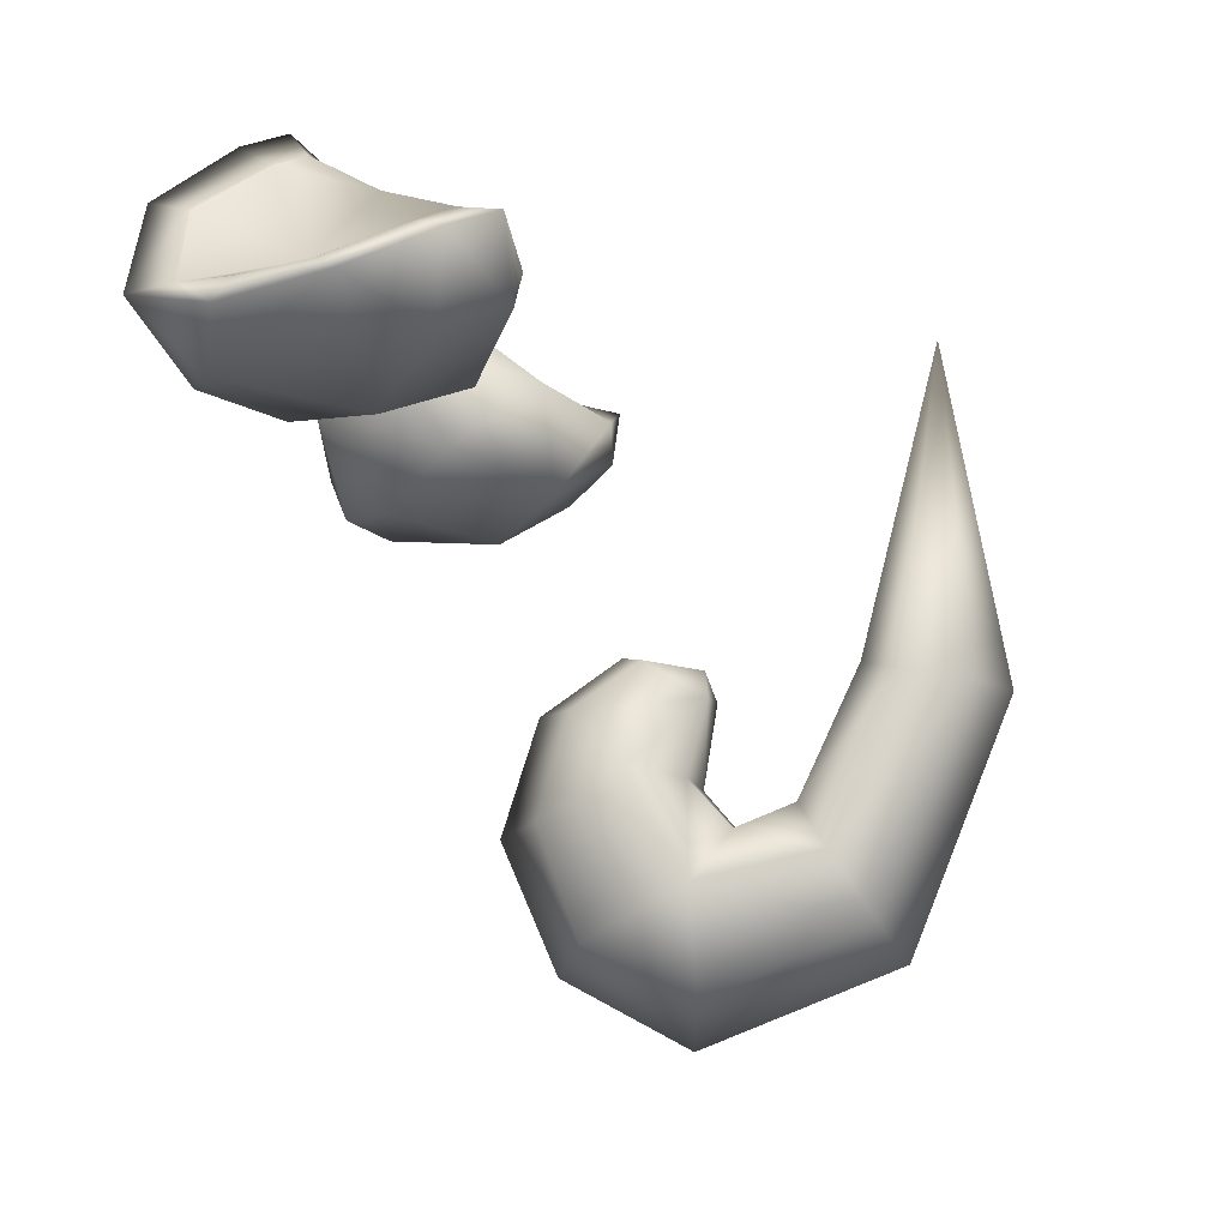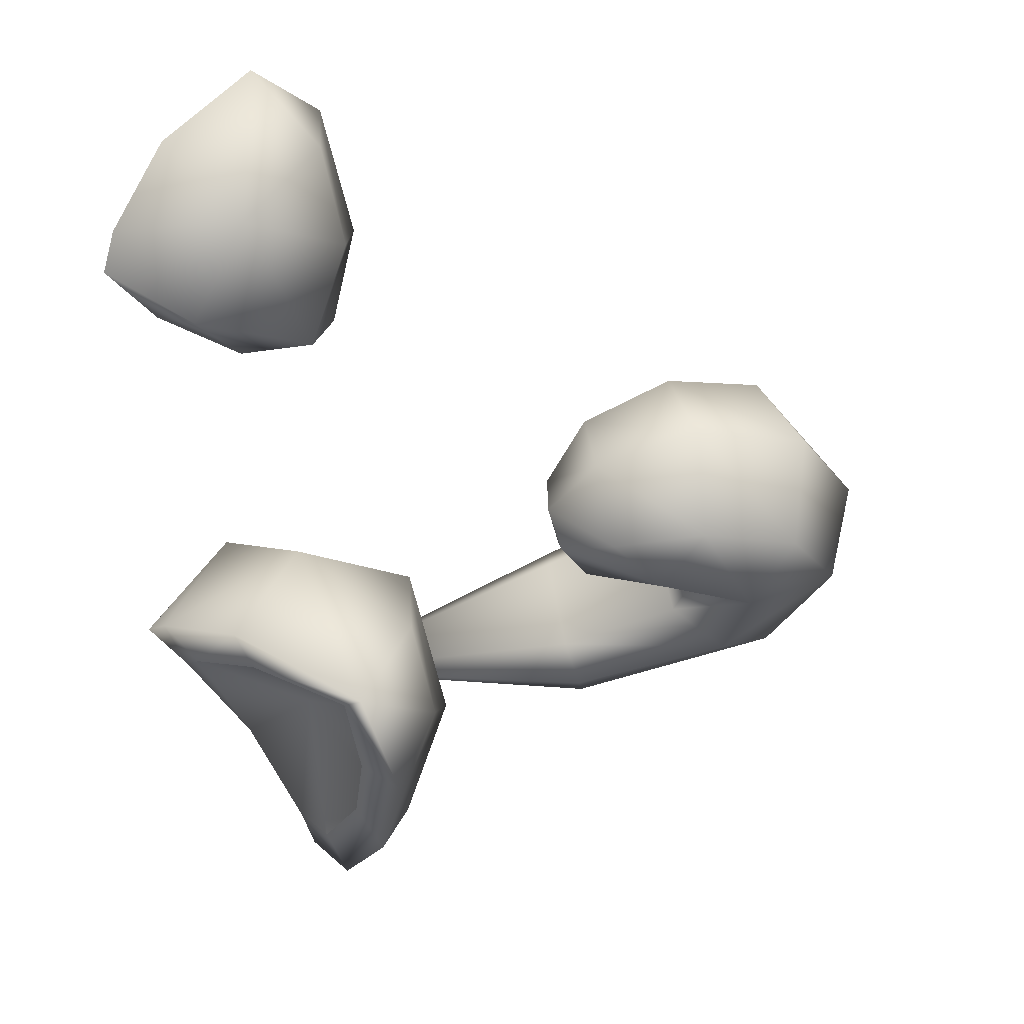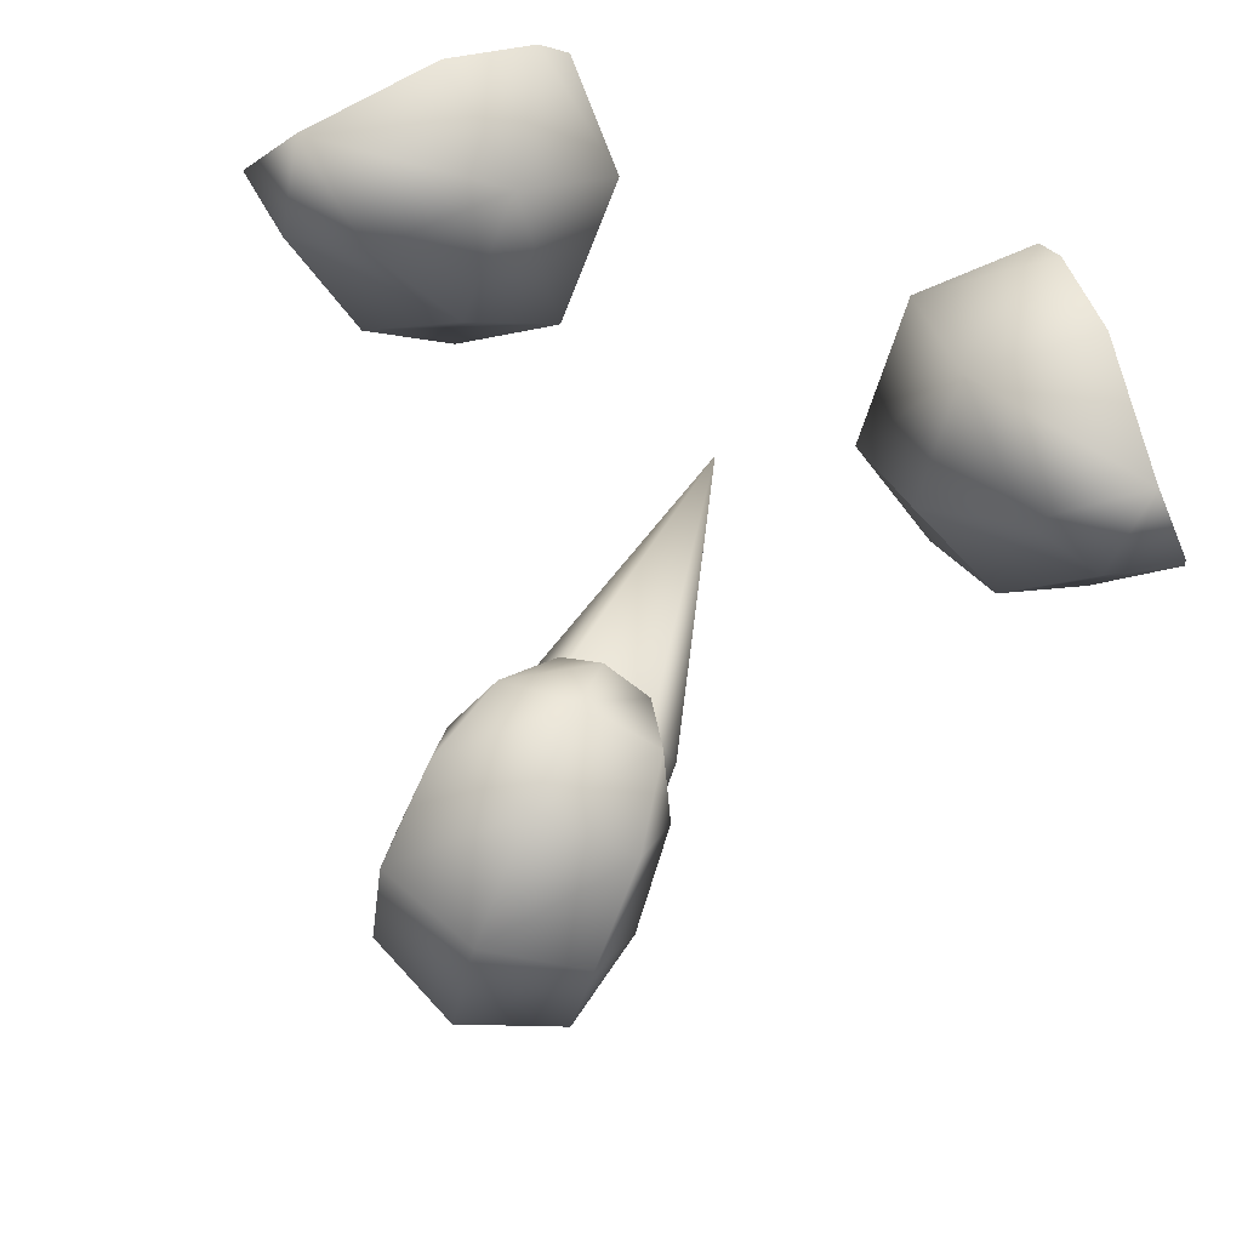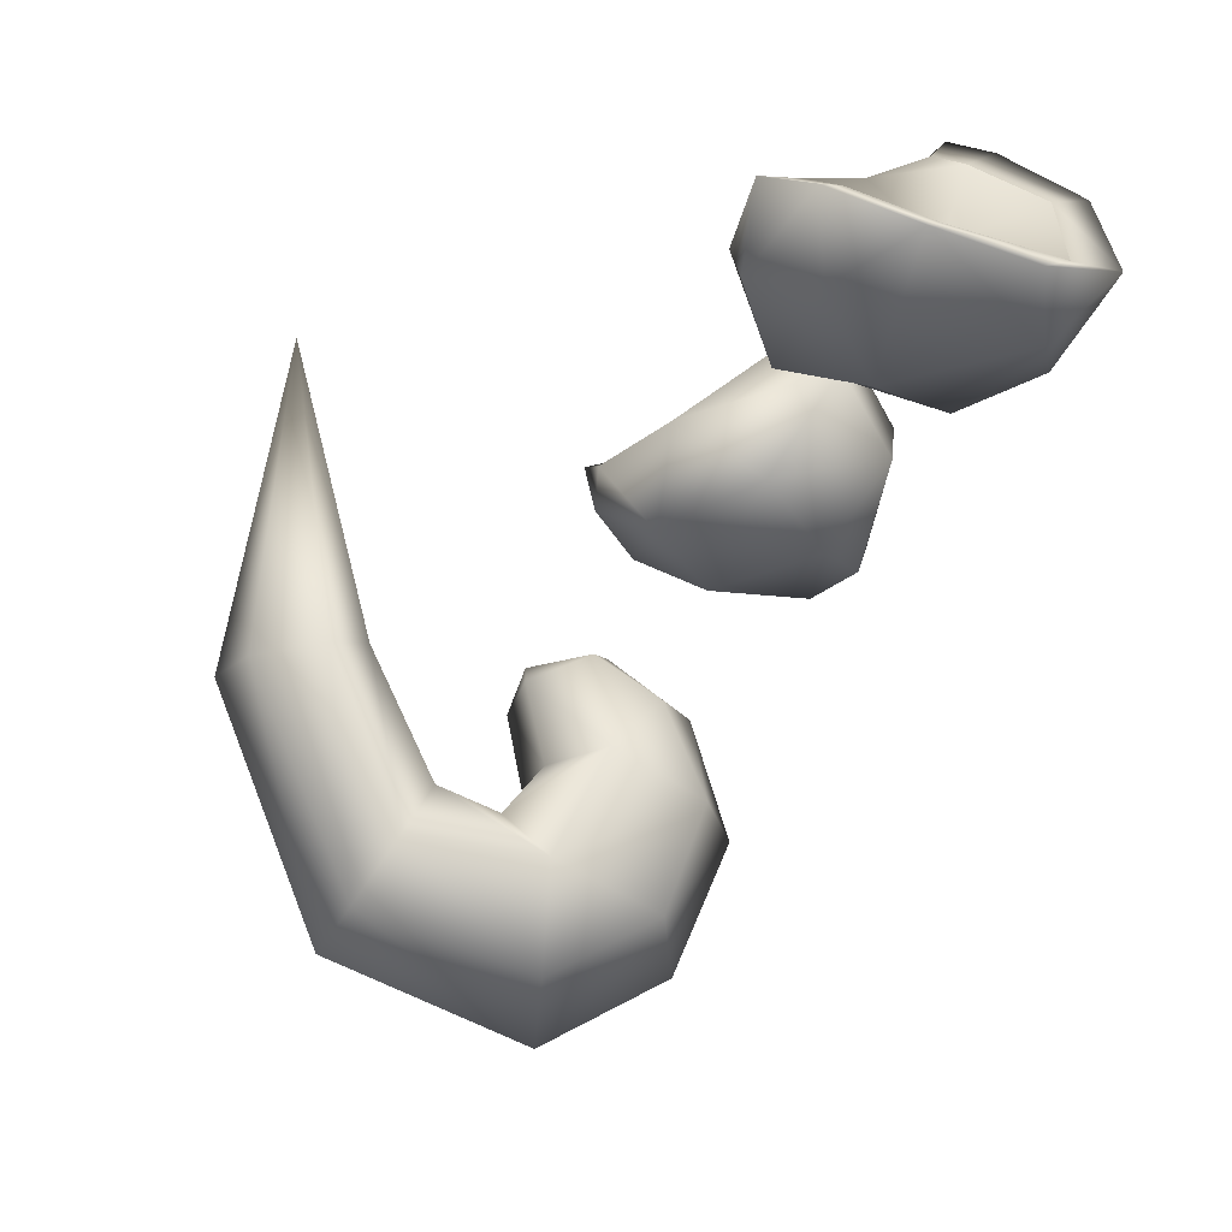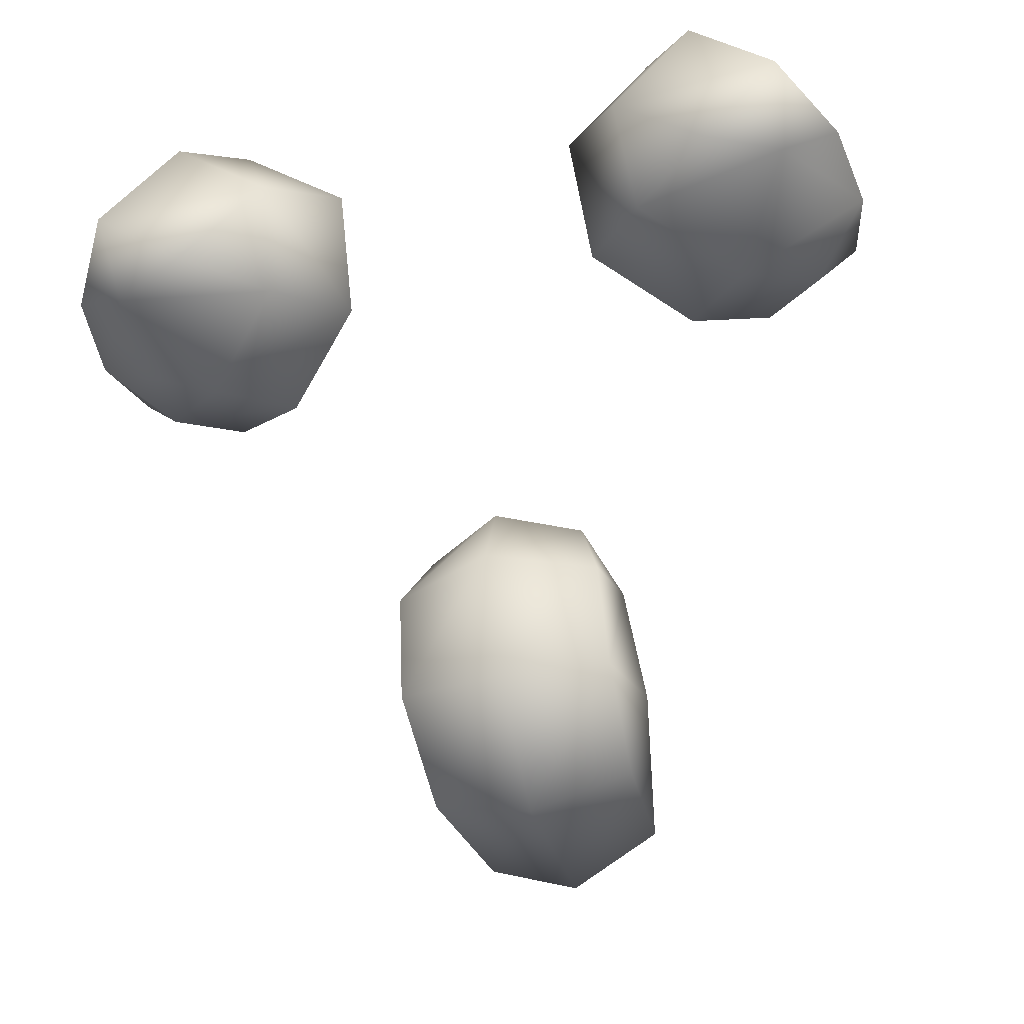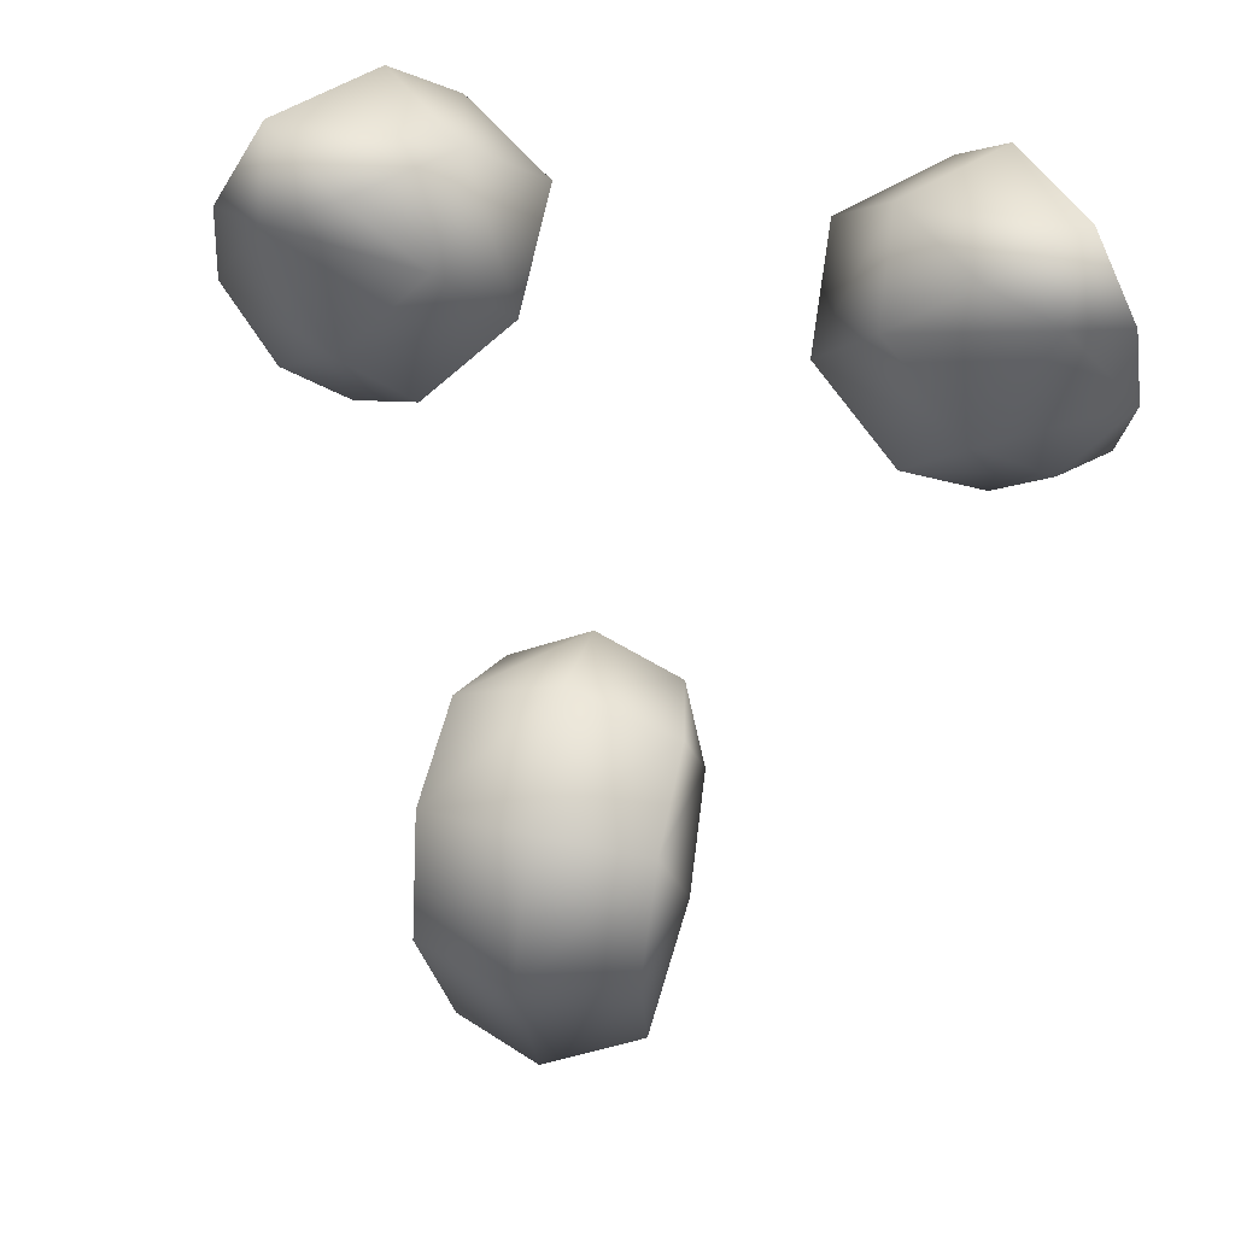
<metadata>
{"format":"obj","ext":"obj","renderer":"f3d","projection":"perspective","resolution":1024,"background":"white","views":[{"elev":-9.1,"azim":-82.6,"up":"+Z"},{"elev":59.0,"azim":79.3,"up":"+Y"},{"elev":79.7,"azim":-156.9,"up":"+Y"},{"elev":-16.4,"azim":78.4,"up":"+Z"},{"elev":-52.9,"azim":-165.3,"up":"+Z"},{"elev":42.4,"azim":-167.2,"up":"+Y"}]}
</metadata>
<code>
g tabby_DLC_ears_tail_LOD1
v 0.07424 0.3153 -0.6679
v -0.07194 0.2473 -0.6404
v -0.07902 0.3151 -0.6686
v 0.07424 0.3153 -0.6679
v 0.07709 0.2441 -0.6408
v 0.06666 0.173 -0.4883
v -0.06378 0.1778 -0.4891
v 0 0.09077 -0.1213
v -0.08956 0.05652 -0.5125
v -0.1078 0.1361 -0.5036
v 0 0.01525 -0.5164
v 0.07943 0.04496 -0.5123
v 0.1089 0.1254 -0.5009
v -0.1128 0.1616 -0.7708
v 0 0.1321 -0.811
v -0.1194 0.2127 -0.6944
v 0.1025 0.1559 -0.7783
v -0.07194 0.2473 -0.6404
v -0.06378 0.1778 -0.4891
v 0 0.09077 -0.1213
v -0.07902 0.3151 -0.6686
v -0.1487 0.3558 -0.7303
v 0.06666 0.173 -0.4883
v 0.1292 0.2042 -0.7042
v 0.07709 0.2441 -0.6408
v 0.1462 0.3552 -0.7271
v 0.1226 0.3509 -0.8494
v 0 0.3656 -0.9037
v -0.1223 0.3505 -0.8539
v -0.1487 0.3558 -0.7303
v -0.1264 0.4741 -0.792
v 0 0.5144 -0.8237
v 0.1325 0.4772 -0.7819
v 0.1462 0.3552 -0.7271
v 0.1462 0.3552 -0.7271
v 0.07424 0.3153 -0.6679
v -0.4611 0.8828 -0.1671
v -0.4484 0.8007 -0.2496
v -0.3557 0.8384 -0.2392
v -0.25 0.7657 -0.2517
v -0.3557 0.8384 -0.2392
v -0.3648 0.6451 -0.273
v -0.1689 0.672 -0.1904
v -0.2808 0.5616 -0.2278
v -0.4566 0.5695 -0.2085
v -0.3808 0.5046 -0.1721
v -0.3445 0.5014 -0.1255
v -0.2415 0.5738 -0.09619
v -0.3445 0.5014 -0.1255
v -0.1627 0.7659 -0.045
v -0.2266 0.7032 0.002262
v -0.1689 0.672 -0.1904
v -0.2419 0.8525 -0.1262
v -0.25 0.7657 -0.2517
v -0.3557 0.8384 -0.2392
v -0.4611 0.8828 -0.1671
v -0.3574 0.8913 -0.04148
v -0.3749 0.8418 -0.05569
v -0.4383 0.8356 -0.1495
v -0.3178 0.7704 0.00695
v -0.2887 0.8142 0.03788
v -0.5216 0.7765 -0.1949
v -0.4611 0.8828 -0.1671
v -0.4831 0.7681 -0.1584
v -0.5363 0.6532 -0.169
v -0.4947 0.6807 -0.1456
v -0.5138 0.5501 -0.1245
v -0.4782 0.5855 -0.1073
v -0.2887 0.8142 0.03788
v -0.3002 0.7371 0.02179
v -0.2631 0.7659 0.05881
v -0.2266 0.7032 0.002262
v -0.1627 0.7659 -0.045
v -0.2887 0.8142 0.03788
v -0.2887 0.8142 0.03788
v -0.2419 0.8525 -0.1262
v -0.3574 0.8913 -0.04148
v -0.4611 0.8828 -0.1671
v -0.449 0.504 -0.09072
v -0.5138 0.5501 -0.1245
v -0.4327 0.5528 -0.08126
v -0.3445 0.5014 -0.1255
v -0.3808 0.5046 -0.1721
v -0.5138 0.5501 -0.1245
v -0.4566 0.5695 -0.2085
v -0.5363 0.6532 -0.169
v -0.3648 0.6451 -0.273
v -0.4484 0.8007 -0.2496
v -0.5216 0.7765 -0.1949
v -0.4611 0.8828 -0.1671
v 0.4611 0.8828 -0.1671
v 0.3557 0.8384 -0.2392
v 0.4484 0.8007 -0.2496
v 0.3557 0.8384 -0.2392
v 0.25 0.7657 -0.2517
v 0.3648 0.6451 -0.273
v 0.1689 0.672 -0.1904
v 0.2808 0.5616 -0.2278
v 0.4566 0.5695 -0.2085
v 0.3808 0.5046 -0.1721
v 0.3445 0.5014 -0.1255
v 0.2415 0.5738 -0.09619
v 0.3445 0.5014 -0.1255
v 0.1627 0.7659 -0.045
v 0.2266 0.7032 0.002262
v 0.1689 0.672 -0.1904
v 0.2419 0.8525 -0.1262
v 0.25 0.7657 -0.2517
v 0.3557 0.8384 -0.2392
v 0.4611 0.8828 -0.1671
v 0.4383 0.8356 -0.1495
v 0.3749 0.8418 -0.05569
v 0.3574 0.8913 -0.04148
v 0.3178 0.7704 0.00695
v 0.2887 0.8142 0.03788
v 0.5216 0.7765 -0.1949
v 0.4611 0.8828 -0.1671
v 0.4831 0.7681 -0.1584
v 0.5363 0.6532 -0.169
v 0.4947 0.6807 -0.1456
v 0.5138 0.5501 -0.1245
v 0.4782 0.5855 -0.1073
v 0.2887 0.8142 0.03788
v 0.3002 0.7371 0.02179
v 0.2631 0.7659 0.05881
v 0.2266 0.7032 0.002262
v 0.1627 0.7659 -0.045
v 0.2887 0.8142 0.03788
v 0.2419 0.8525 -0.1262
v 0.2887 0.8142 0.03788
v 0.3574 0.8913 -0.04148
v 0.4611 0.8828 -0.1671
v 0.449 0.504 -0.09072
v 0.5138 0.5501 -0.1245
v 0.4327 0.5528 -0.08126
v 0.3445 0.5014 -0.1255
v 0.3808 0.5046 -0.1721
v 0.5138 0.5501 -0.1245
v 0.4566 0.5695 -0.2085
v 0.5363 0.6532 -0.169
v 0.3648 0.6451 -0.273
v 0.4484 0.8007 -0.2496
v 0.5216 0.7765 -0.1949
v 0.4611 0.8828 -0.1671
v -0.06281 0.3427 -0.5256
v -0.07764 0.3642 -0.6146
v -0.1389 0.4254 -0.6067
v -0.1487 0.3558 -0.7303
v -0.07902 0.3151 -0.6686
v -0.1487 0.3558 -0.7303
v -0.1264 0.4741 -0.792
v -0.1261 0.5205 -0.6638
v 0 0.5144 -0.8237
v -0.1018 0.4894 -0.5424
v -0.06281 0.3427 -0.5256
v -0.06279 0.415 -0.4837
v 0 0.5797 -0.672
v 0.1325 0.4772 -0.7819
v 0 0.5363 -0.5369
v 0.125 0.5257 -0.6568
v 0.1462 0.3552 -0.7271
v 0 0.4439 -0.4726
v 0.09663 0.4845 -0.542
v 0 0.3522 -0.4879
v -0.06281 0.3427 -0.5256
v 0.05022 0.4186 -0.4817
v 0.05267 0.3433 -0.5177
v 0.1337 0.4216 -0.6039
v 0.07424 0.3153 -0.6679
v 0.1462 0.3552 -0.7271
v 0.05267 0.3433 -0.5177
v 0.07173 0.3613 -0.6138
v 0.07424 0.3153 -0.6679
v 0.07424 0.3153 -0.6679
v -0.07902 0.3151 -0.6686
v -0.07764 0.3642 -0.6146
v 0.07173 0.3613 -0.6138
v -0.06281 0.3427 -0.5256
v 0.05267 0.3433 -0.5177
v 0 0.3522 -0.4879
v -0.2415 0.5738 -0.09619
v -0.3445 0.5014 -0.1255
v -0.4327 0.5528 -0.08126
v -0.3547 0.6475 -0.03688
v -0.3681 0.7223 -0.1115
v -0.2266 0.7032 0.002262
v -0.3002 0.7371 0.02179
v -0.3178 0.7704 0.00695
v -0.4782 0.5855 -0.1073
v -0.3749 0.8418 -0.05569
v -0.4947 0.6807 -0.1456
v -0.4383 0.8356 -0.1495
v -0.4831 0.7681 -0.1584
v 0.2415 0.5738 -0.09619
v 0.4327 0.5528 -0.08126
v 0.3445 0.5014 -0.1255
v 0.3547 0.6475 -0.03688
v 0.3681 0.7223 -0.1115
v 0.2266 0.7032 0.002262
v 0.3002 0.7371 0.02179
v 0.3178 0.7704 0.00695
v 0.4782 0.5855 -0.1073
v 0.3749 0.8418 -0.05569
v 0.4947 0.6807 -0.1456
v 0.4383 0.8356 -0.1495
v 0.4831 0.7681 -0.1584
g tabby_DLC_ears_tail_LOD1_0
f 3 2 1
f 2 5 4
f 6 5 2
f 7 6 2
f 6 7 8
f 10 9 8
f 9 11 8
f 11 12 8
f 12 13 8
f 11 9 14
f 12 11 15
f 15 11 14
f 9 10 16
f 14 9 16
f 13 12 17
f 17 12 15
f 16 10 18
f 10 19 18
f 19 10 20
f 16 18 21
f 22 16 21
f 14 16 22
f 13 23 20
f 23 13 24
f 24 13 17
f 25 23 24
f 25 24 26
f 26 24 27
f 24 17 27
f 27 17 28
f 17 15 28
f 15 14 29
f 28 15 29
f 29 14 30
f 31 29 22
f 28 29 31
f 32 28 31
f 27 28 32
f 33 27 32
f 34 27 33
f 36 25 35
f 39 38 37
f 41 40 38
f 40 42 38
f 40 43 42
f 43 44 42
f 42 44 45
f 44 46 45
f 44 47 46
f 48 44 43
f 49 44 48
f 51 48 50
f 50 48 52
f 50 52 53
f 41 53 54
f 53 52 54
f 56 53 55
f 58 57 56
f 59 58 56
f 58 60 57
f 60 61 57
f 59 63 62
f 64 59 62
f 64 62 65
f 66 64 65
f 66 65 67
f 68 66 67
f 60 70 69
f 70 71 69
f 72 71 70
f 73 71 72
f 74 71 73
f 76 75 73
f 75 76 77
f 77 76 78
f 68 80 79
f 81 68 79
f 81 79 82
f 79 83 82
f 83 79 84
f 85 83 84
f 86 85 84
f 87 85 86
f 88 87 86
f 89 88 86
f 90 88 89
f 93 92 91
f 95 94 93
f 96 95 93
f 97 95 96
f 98 97 96
f 98 96 99
f 100 98 99
f 101 98 100
f 98 102 97
f 98 103 102
f 102 105 104
f 102 104 106
f 106 104 107
f 107 94 108
f 106 107 108
f 107 110 109
f 112 111 110
f 113 112 110
f 114 112 113
f 115 114 113
f 117 111 116
f 111 118 116
f 116 118 119
f 118 120 119
f 119 120 121
f 120 122 121
f 124 114 123
f 125 124 123
f 125 126 124
f 125 127 126
f 125 128 127
f 130 129 127
f 129 130 131
f 129 131 132
f 134 122 133
f 122 135 133
f 133 135 136
f 137 133 136
f 133 137 138
f 137 139 138
f 139 140 138
f 139 141 140
f 141 142 140
f 142 143 140
f 142 144 143
f 147 146 145
f 147 148 146
f 148 149 146
f 151 150 147
f 152 151 147
f 153 151 152
f 154 152 147
f 154 147 155
f 156 154 155
f 157 153 152
f 157 152 154
f 158 153 157
f 159 157 154
f 159 154 156
f 160 158 157
f 160 157 159
f 161 158 160
f 162 159 156
f 163 160 159
f 163 159 162
f 156 164 162
f 165 164 156
f 162 164 166
f 166 163 162
f 166 164 167
f 168 160 163
f 168 163 166
f 169 161 168
f 168 170 160
f 171 168 166
f 172 168 171
f 172 173 168
f 176 175 174
f 177 176 174
f 178 176 177
f 179 178 177
f 179 180 178
f 183 182 181
f 184 183 181
f 184 185 183
f 184 181 186
f 187 184 186
f 187 188 184
f 188 185 184
f 185 189 183
f 188 190 185
f 185 191 189
f 190 192 185
f 185 193 191
f 185 192 193
f 196 195 194
f 195 197 194
f 198 197 195
f 194 197 199
f 197 200 199
f 201 200 197
f 198 201 197
f 202 198 195
f 203 201 198
f 204 198 202
f 205 203 198
f 206 198 204
f 205 198 206

</code>
